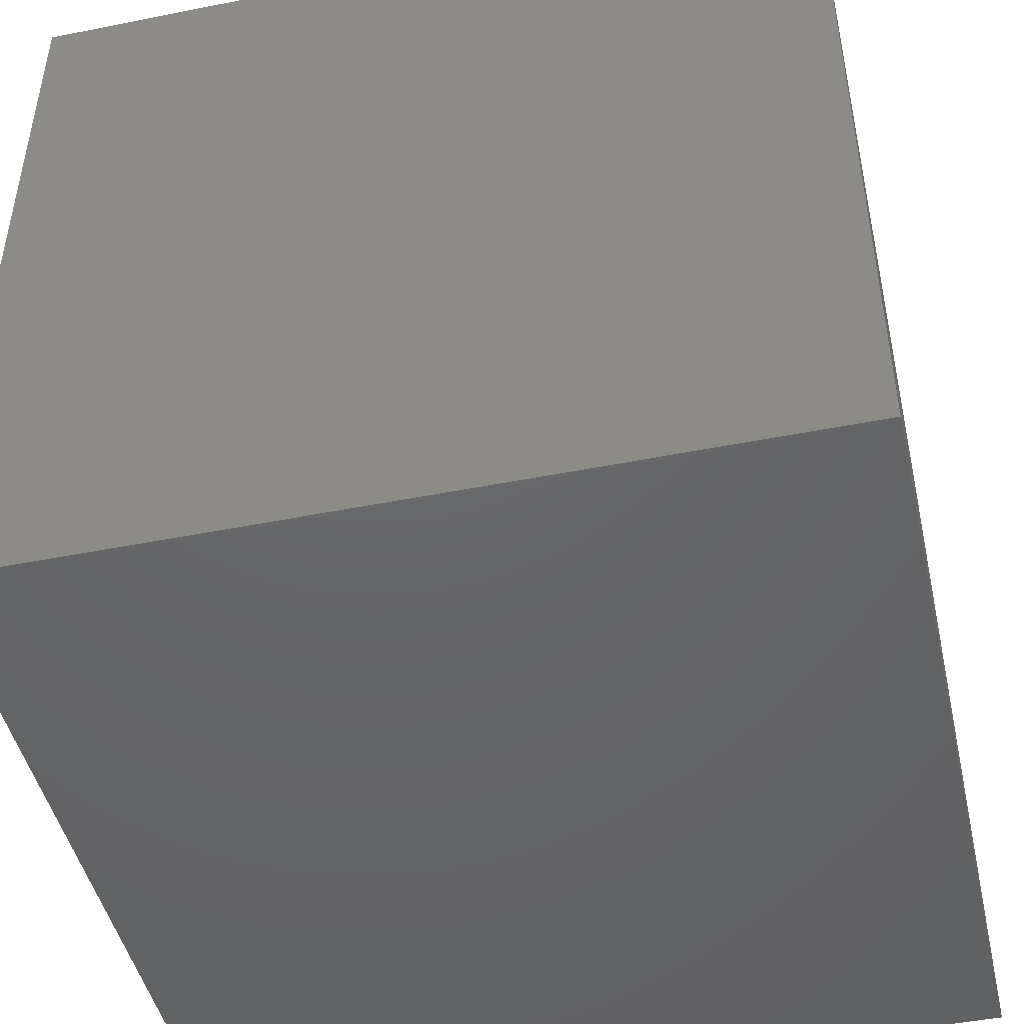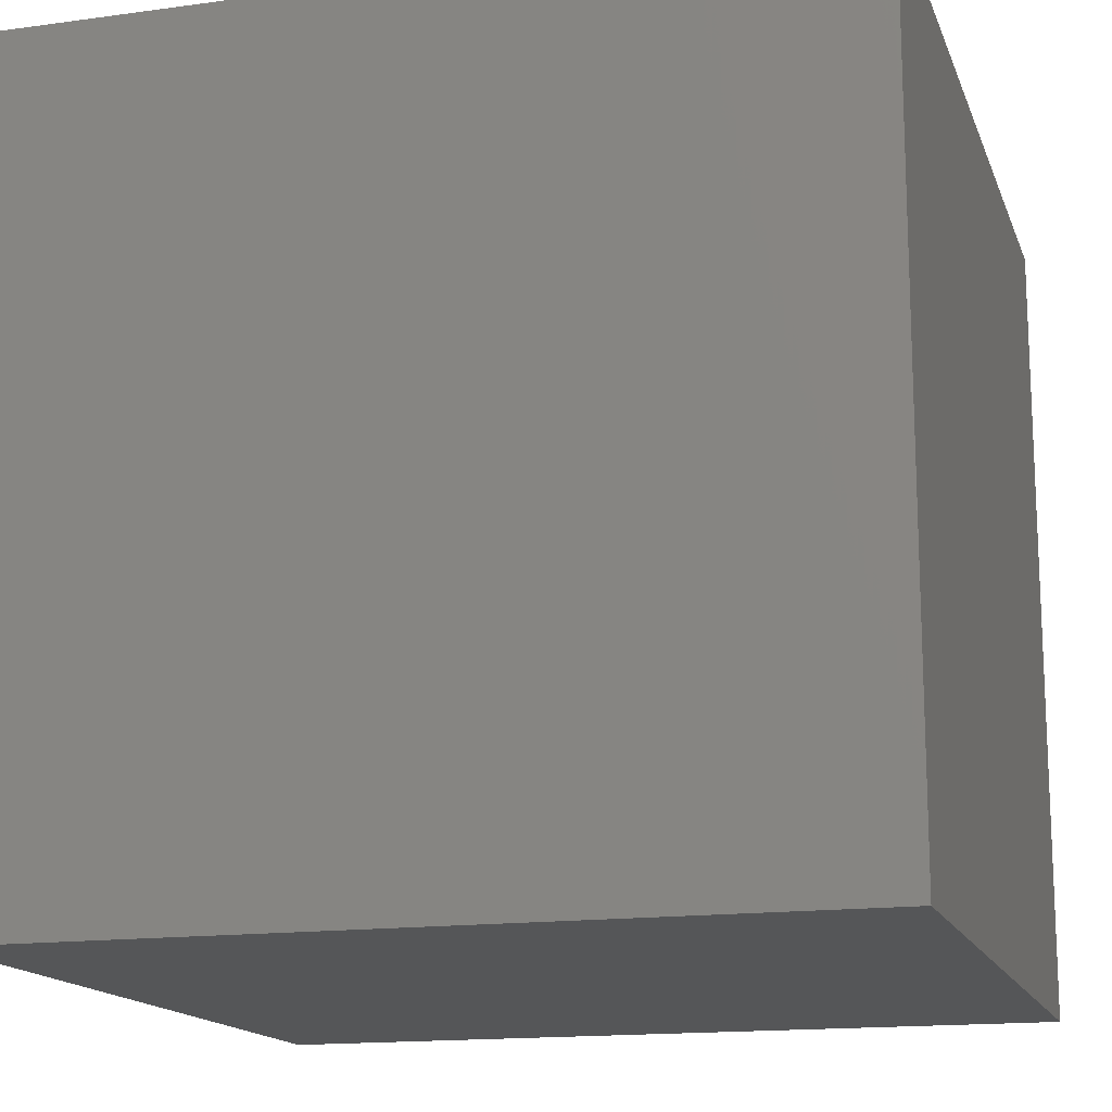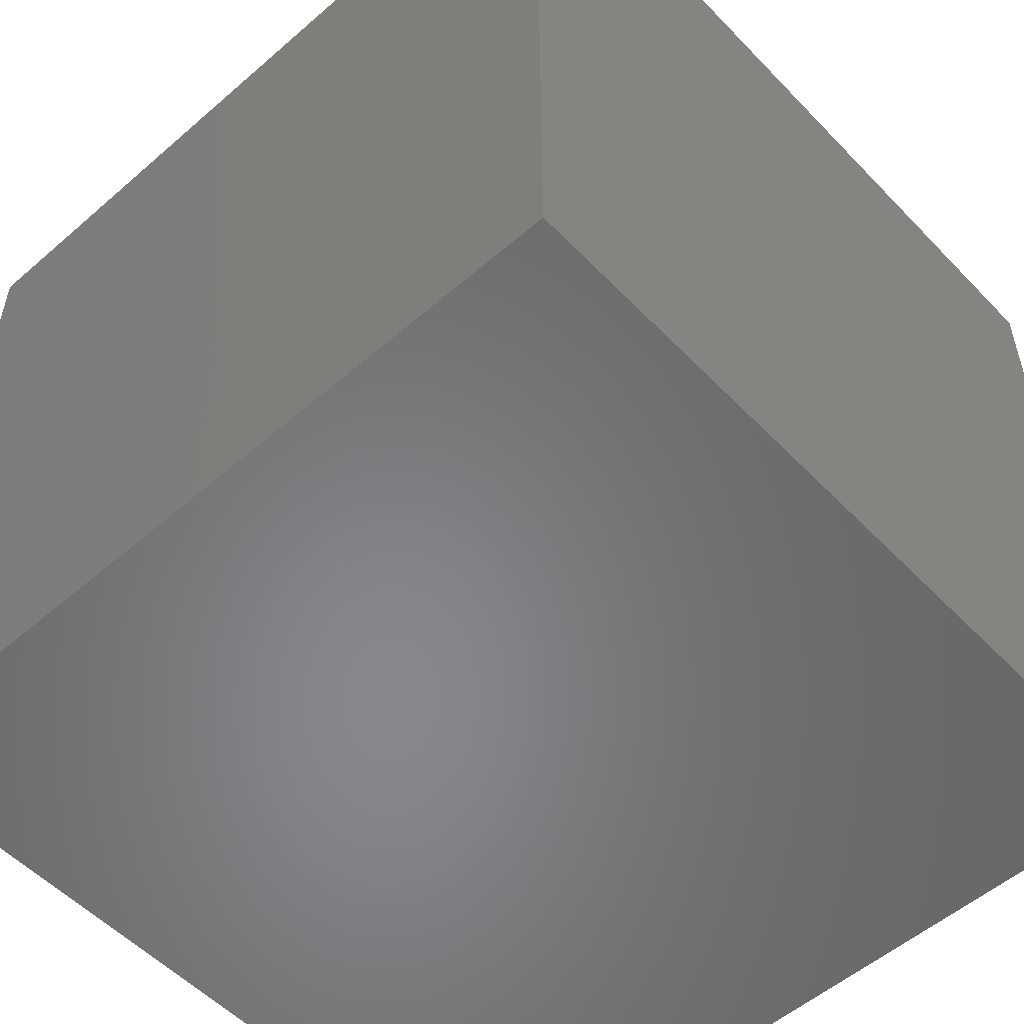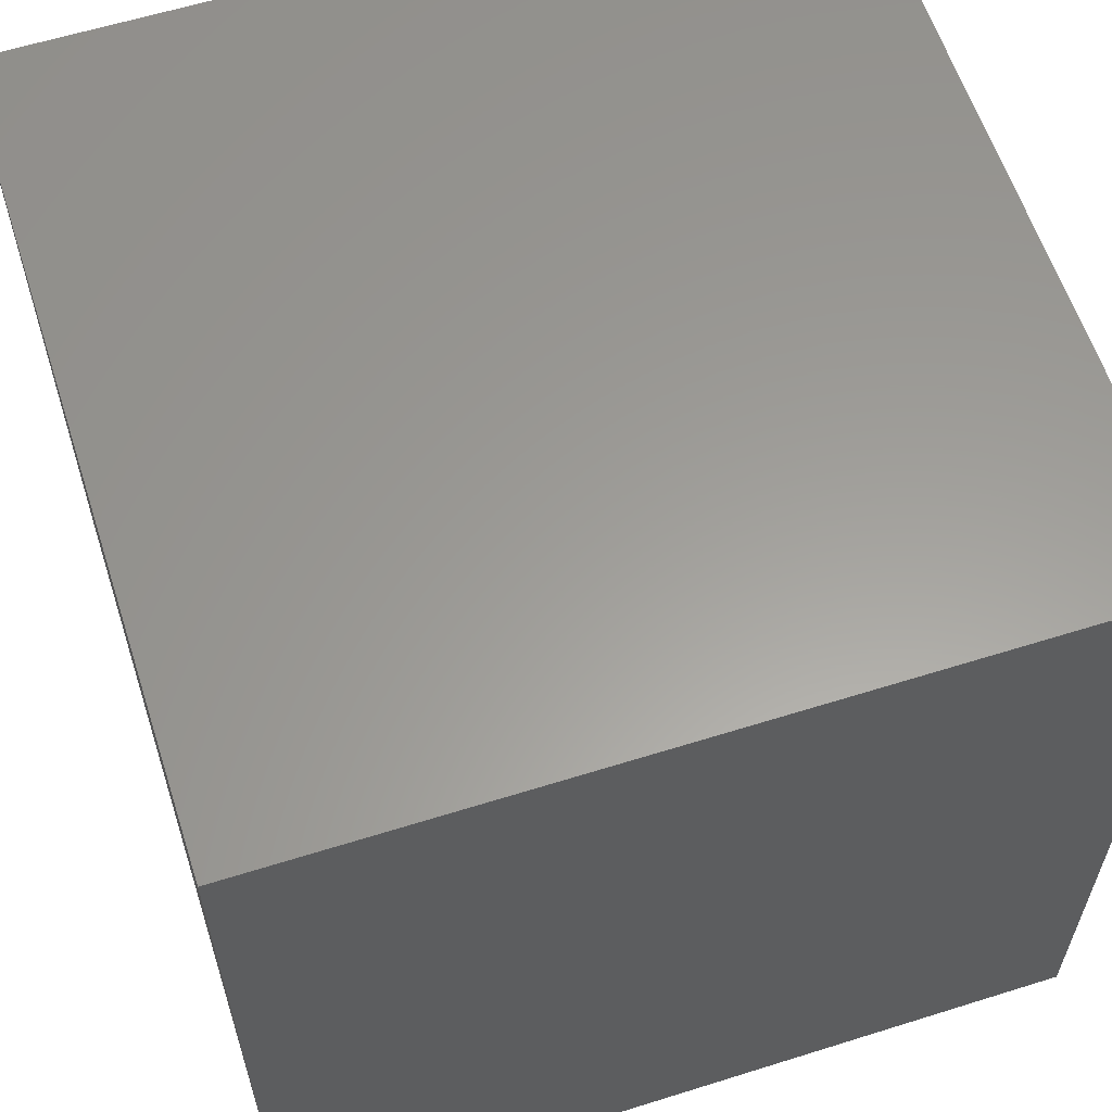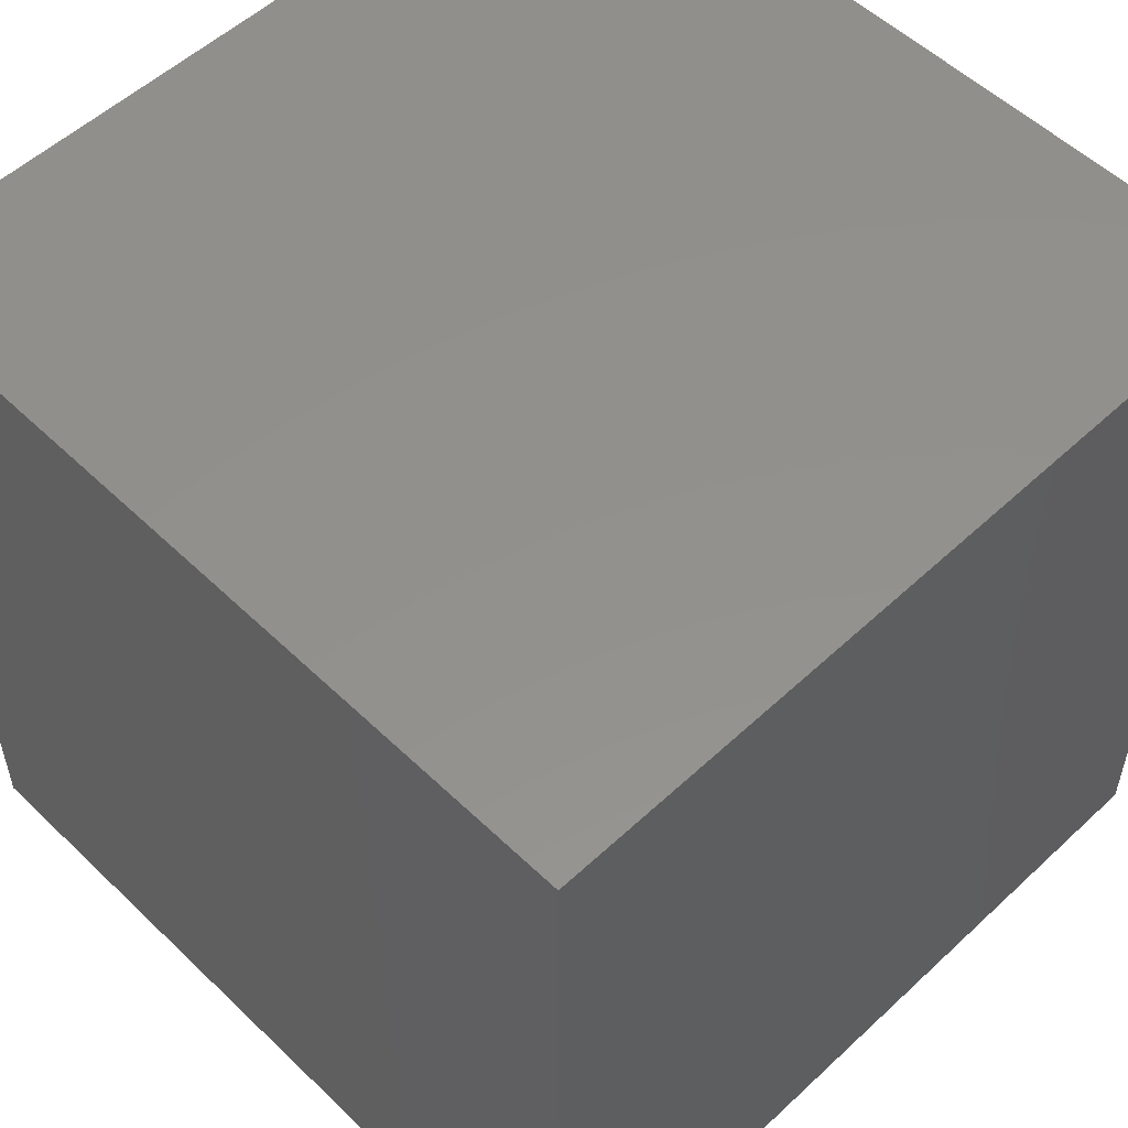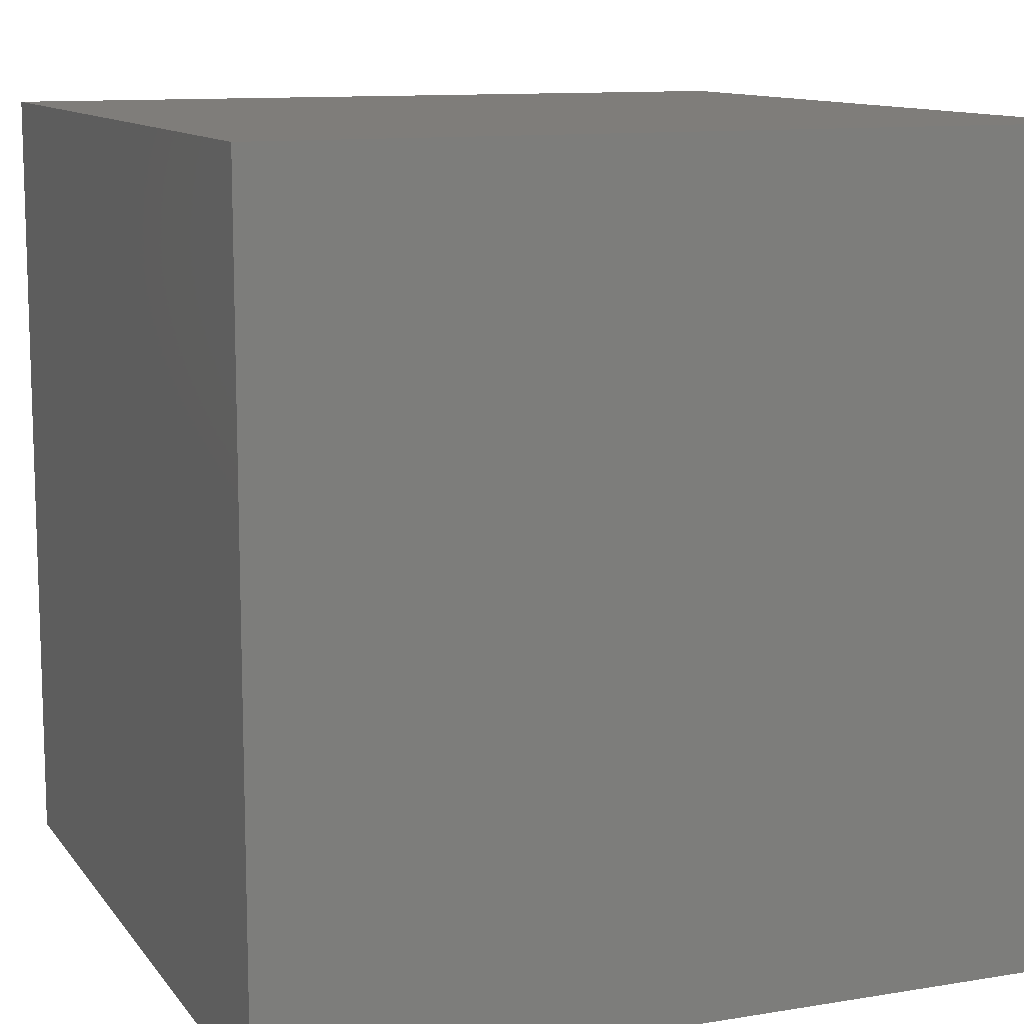
<metadata>
{"format":"stl","ext":"stl","renderer":"f3d","projection":"perspective","resolution":1024,"background":"white","views":[{"elev":-46.7,"azim":-167.2,"up":"+Y"},{"elev":-15.4,"azim":-163.8,"up":"+Y"},{"elev":-54.2,"azim":-47.4,"up":"+Y"},{"elev":60.3,"azim":-107.8,"up":"+Z"},{"elev":54.3,"azim":45.4,"up":"+Z"},{"elev":11.2,"azim":-112.0,"up":"+Z"}]}
</metadata>
<code>
# stl→obj: 8 verts, 12 faces
v 0 0 0
v 0 0 5
v 0 5 0
v 0 5 5
v 5 0 5
v 5 0 0
v 5 5 0
v 5 5 5
f 1 2 3
f 2 4 3
f 5 6 7
f 5 8 7
f 1 2 5
f 5 1 6
f 4 3 8
f 8 3 7
f 2 4 8
f 2 8 5
f 1 3 7
f 1 7 6

</code>
